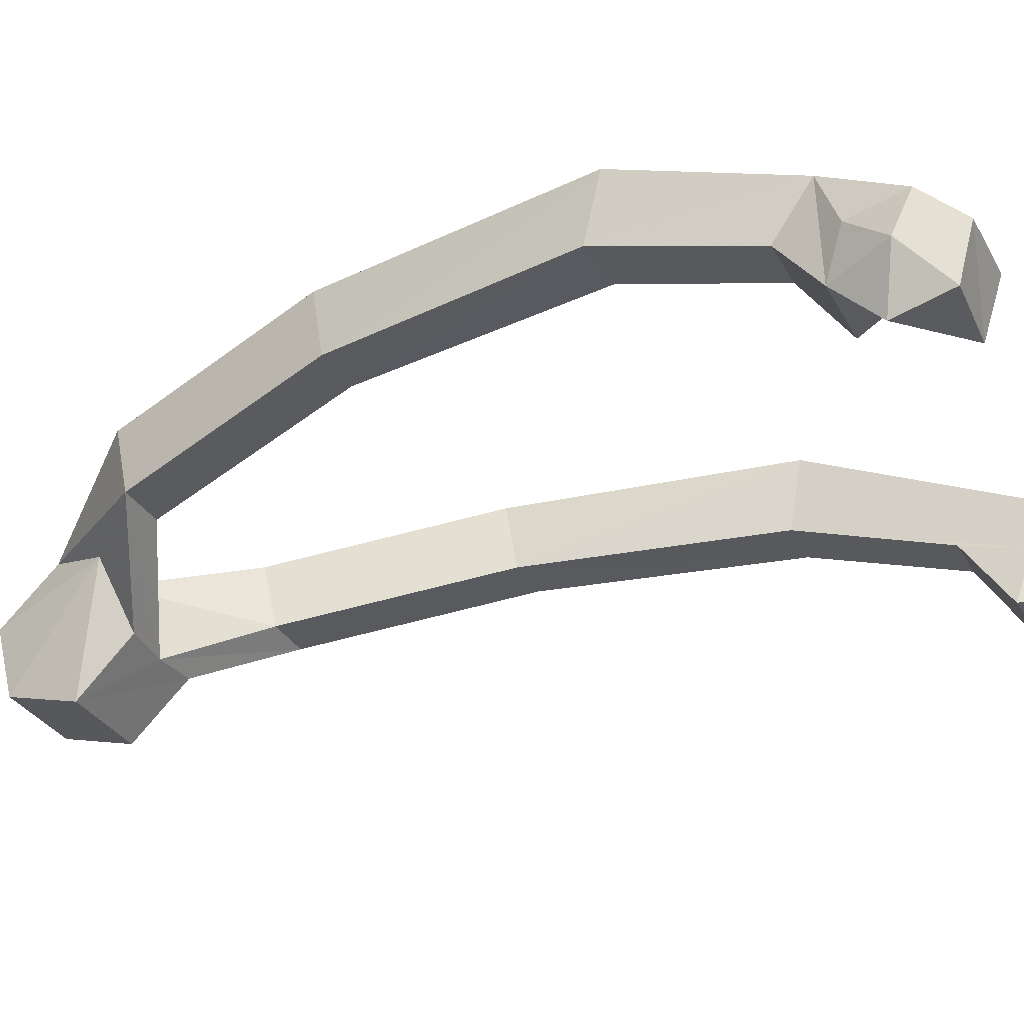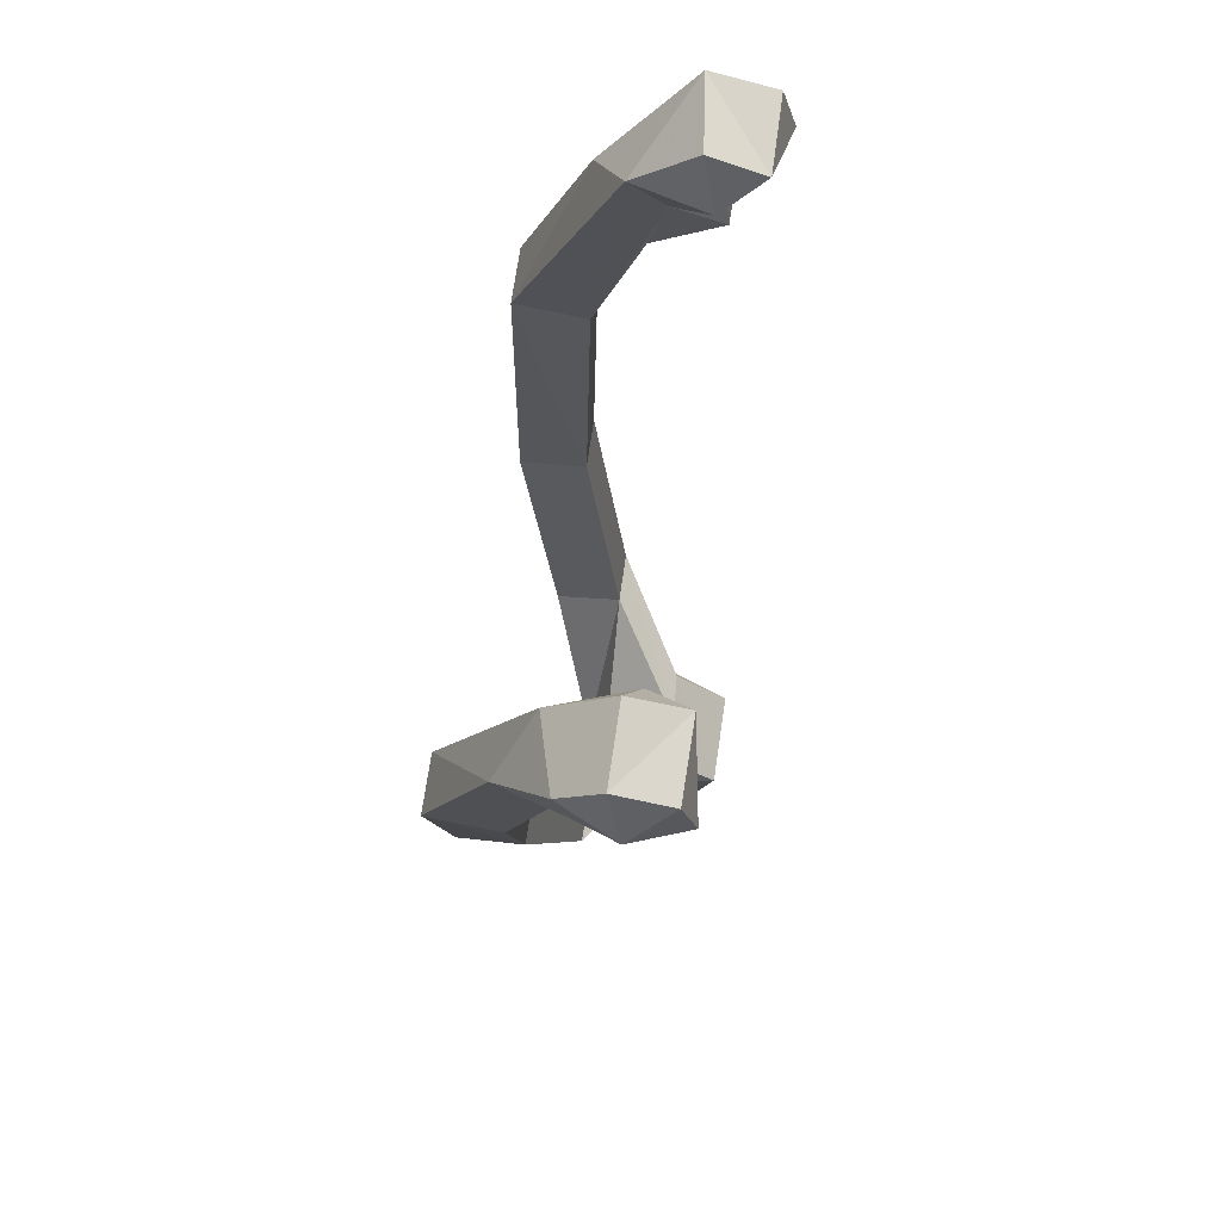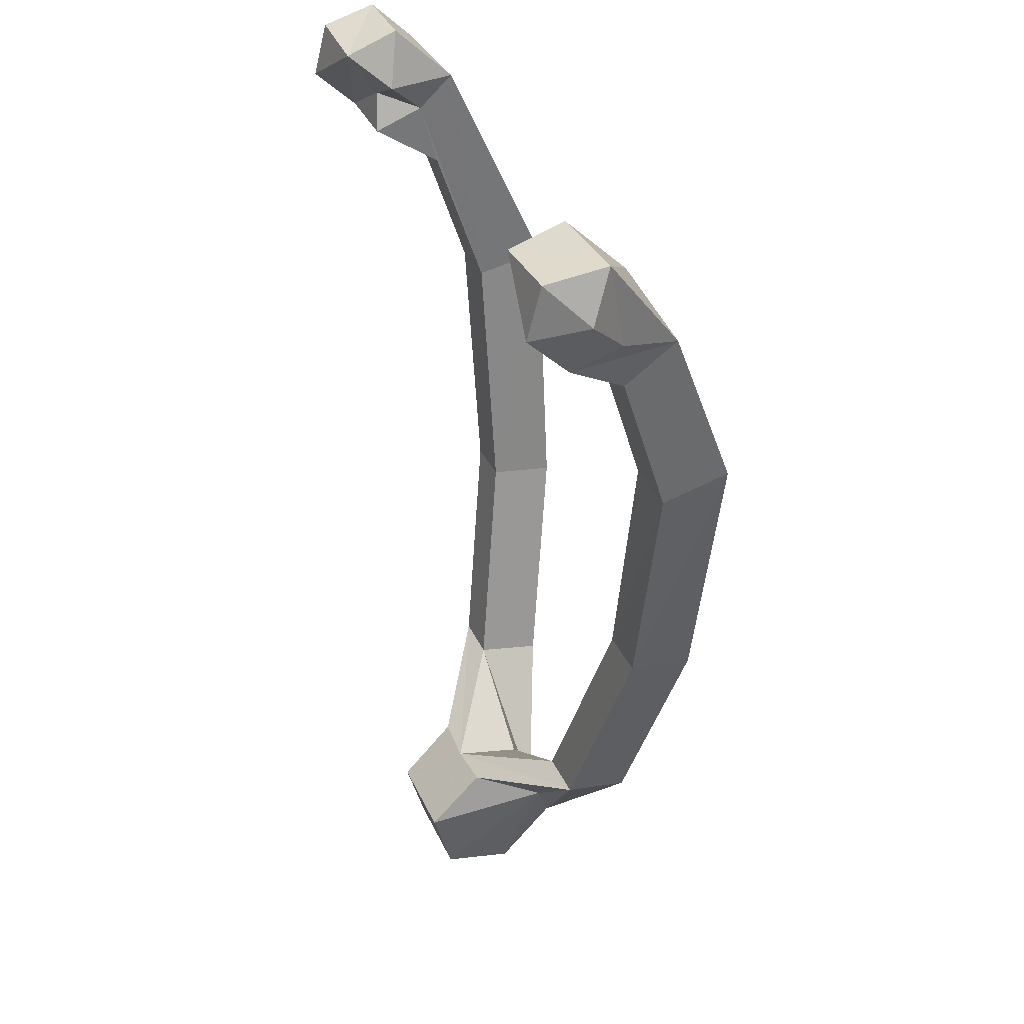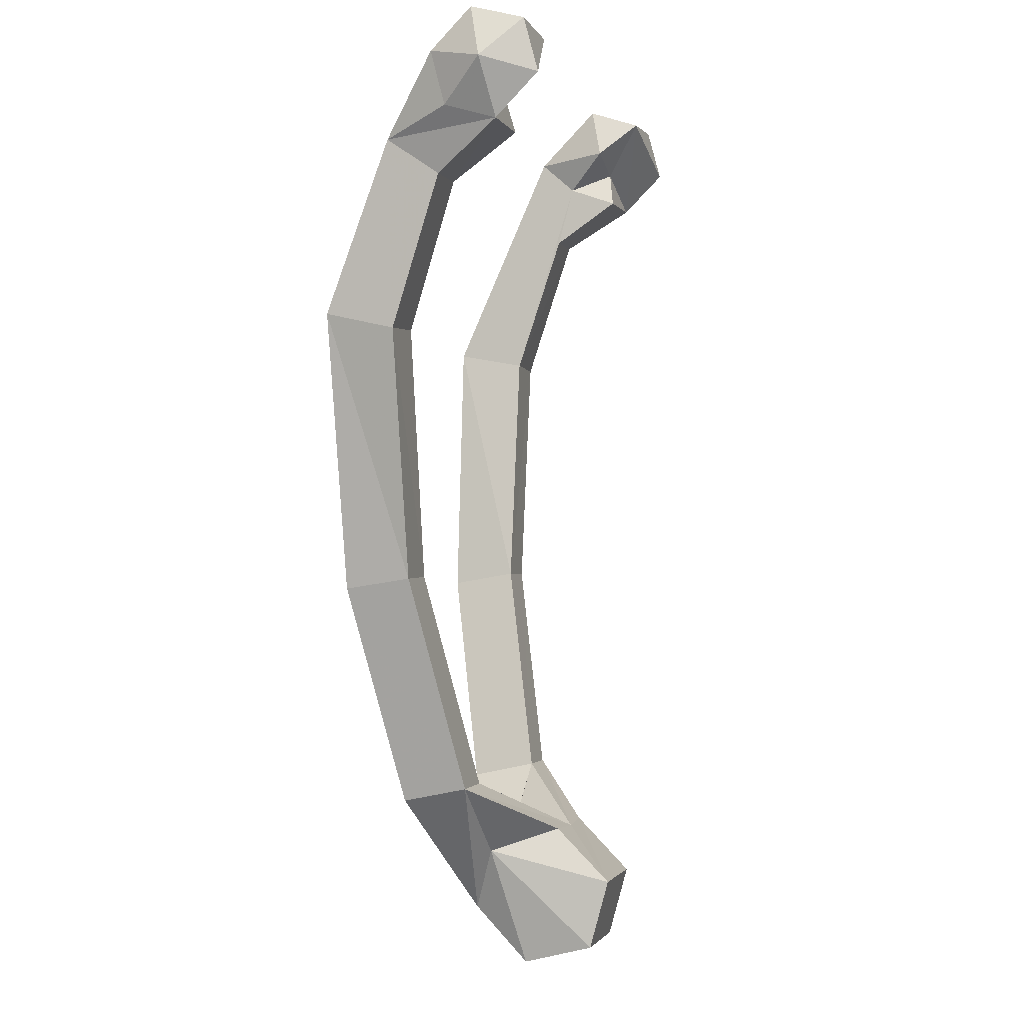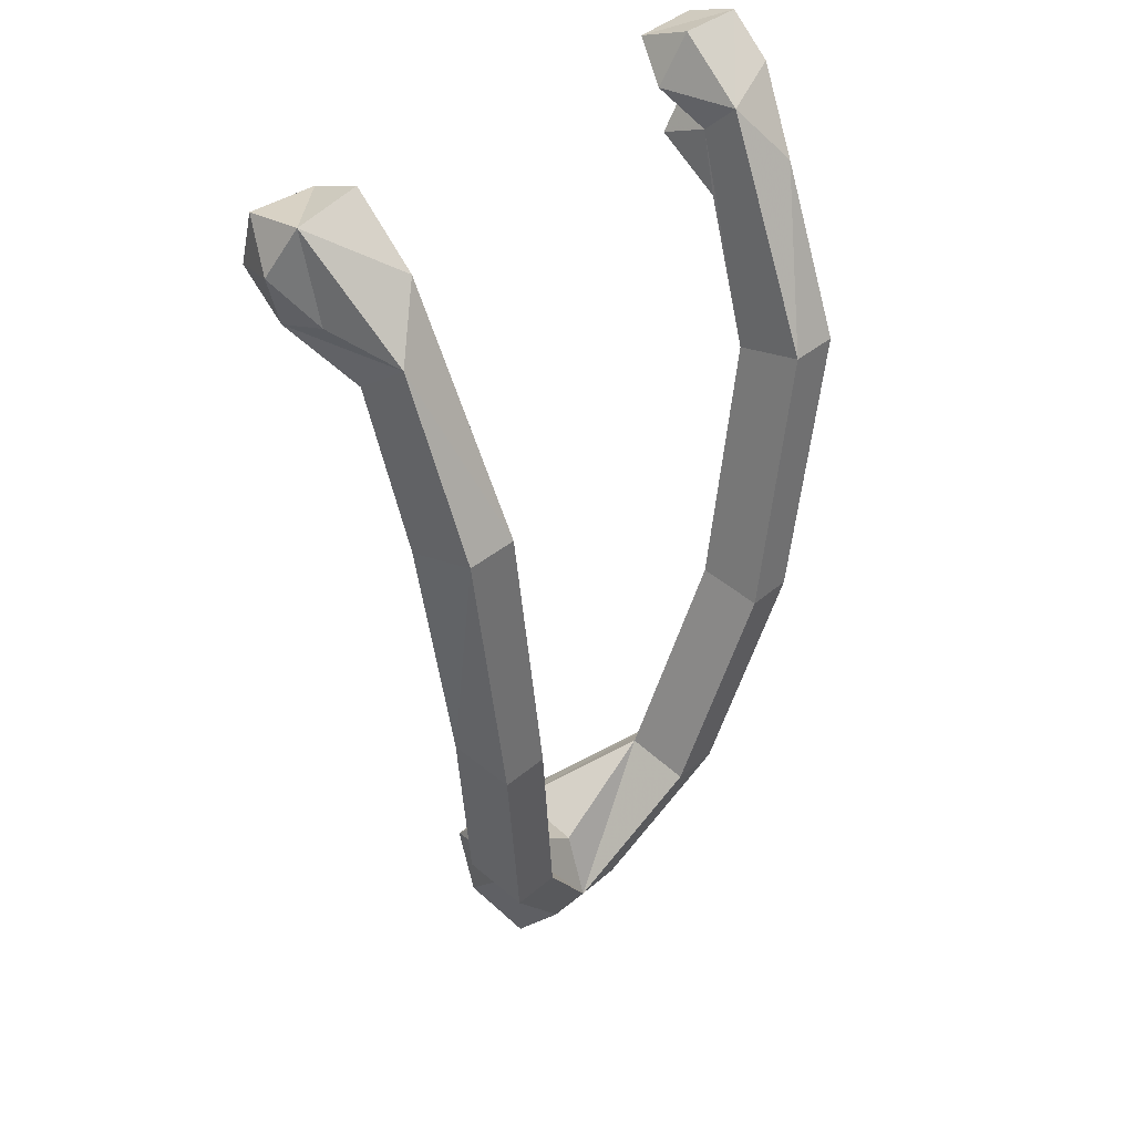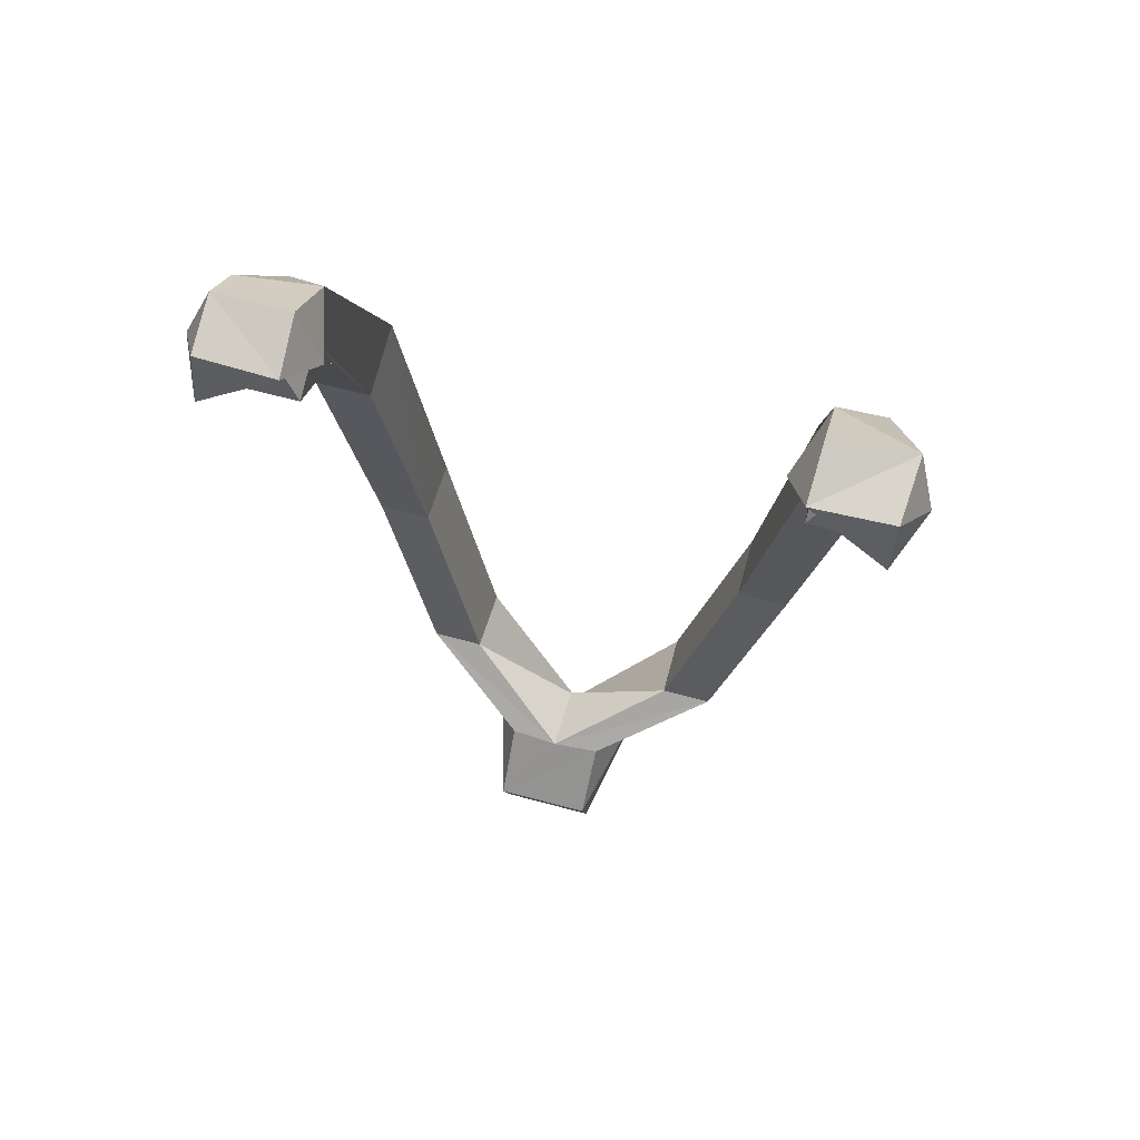
<metadata>
{"format":"obj","ext":"obj","renderer":"f3d","projection":"perspective","resolution":1024,"background":"white","views":[{"elev":-30.9,"azim":-65.5,"up":"+Y"},{"elev":72.0,"azim":-81.6,"up":"+Z"},{"elev":37.1,"azim":67.4,"up":"+Z"},{"elev":-1.1,"azim":-74.3,"up":"+Z"},{"elev":35.5,"azim":131.2,"up":"+Z"},{"elev":66.8,"azim":15.0,"up":"+Z"}]}
</metadata>
<code>
o Plane.004_Plane.014
v 3.955 -0.7283 8.809
v 3.92 -1.707 8.482
v 4.263 -1.048 7.465
v 5.273 -0.2412 7.098
v 5.351 -0.5632 8.695
v 5.272 -1.694 8.55
v 5.272 -1.953 7.585
v 5.268 -1.184 6.82
v 3.538 -0.9871 7.843
v 5.689 -0.9871 7.843
v 4.818 0.01856 5.978
v 4.818 0.9771 6.632
v 3.894 0.01857 5.978
v 3.968 0.3765 7.702
v 3.957 -0.2731 7.134
v 3.955 -1.178 6.809
v 3.757 0.8834 3.29
v 3.745 2.164 3.529
v 4.745 0.9015 3.242
v 4.738 2.164 3.529
v 3.909 0.8764 -1.293
v 3.914 2.074 -1.48
v 3 0.8701 -1.27
v 3.001 2.074 -1.48
v 1.922 0.1103 -5.237
v 1.908 1.307 -5.5
v 2.833 0.118 -5.248
v 2.821 1.307 -5.5
v 0.8399 -0.5206 -8.809
v 0.8399 -1.811 -8.472
v 0.8399 -2.164 -7.187
v 0.8584 -1.171 -6.191
v 1.428 0.02098 -6.587
v 0.8638 0.4694 -7.752
v -0.8399 -1.811 -8.472
v -0.8399 -0.5206 -8.809
v -0.8399 -2.164 -7.187
v 0.005206 -1.218 -6.23
v 0.004727 0.4344 -7.828
v 0.003833 0.04752 -6.566
v -3.955 -0.7283 8.809
v -3.92 -1.707 8.482
v -4.263 -1.048 7.465
v -5.273 -0.2412 7.098
v -5.272 0.01342 8.069
v -5.272 -0.7283 8.809
v -5.272 -1.694 8.55
v -5.272 -1.953 7.585
v -5.268 -1.184 6.82
v -3.538 -0.9871 7.843
v -5.689 -0.9871 7.843
v -4.818 0.01856 5.978
v -4.818 0.9771 6.632
v -3.894 0.01856 5.978
v -3.968 0.3768 7.701
v -3.957 -0.2731 7.134
v -3.955 -1.178 6.809
v -3.757 0.8834 3.29
v -3.745 2.164 3.529
v -4.745 0.9015 3.242
v -4.738 2.164 3.529
v -3.909 0.8764 -1.293
v -3.914 2.074 -1.48
v -3 0.8701 -1.27
v -3.001 2.074 -1.48
v -1.922 0.1103 -5.237
v -1.908 1.307 -5.5
v -2.833 0.118 -5.248
v -2.821 1.307 -5.5
v -0.8574 -1.173 -6.192
v -1.428 0.02097 -6.587
v -0.8525 0.4647 -7.775
f 14 15 9
f 10 4 5
f 9 1 14
f 5 1 2 6
f 9 2 1
f 10 5 6
f 10 6 7
f 9 3 2
f 10 7 8
f 9 15 3
f 10 8 4
f 14 1 5
f 2 3 8 7
f 2 7 6
f 8 16 13 11
f 3 16 8
f 12 4 8 11
f 14 5 12
f 14 18 17 15
f 12 20 18 14
f 12 19 20
f 11 13 17 19
f 19 17 23 21
f 20 22 24 18
f 20 19 21 22
f 18 24 23 17
f 24 26 25 23
f 22 21 27 28
f 22 28 26 24
f 21 23 25 27
f 36 29 30 35
f 33 30 29
f 33 31 30
f 33 32 31
f 33 29 34
f 35 30 31 37
f 37 31 32 38
f 34 29 36 39
f 34 28 27 33
f 27 32 33
f 39 26 28 34
f 27 25 38 32
f 25 26 39 40
f 55 45 46 41
f 50 56 55
f 51 45 44
f 50 55 41
f 51 46 45
f 50 41 42
f 51 47 46
f 51 48 47
f 50 42 43
f 51 49 48
f 43 56 50
f 51 44 49
f 42 41 46 47
f 42 48 49 43
f 47 48 42
f 49 52 54 57
f 49 57 43
f 49 44 53 52
f 55 56 58 59
f 56 43 57
f 53 55 59 61
f 56 54 58
f 58 54 52 60
f 64 58 60 62
f 61 59 65 63
f 62 60 61 63
f 59 58 64 65
f 65 64 66 67
f 68 62 63 69
f 63 65 67 69
f 66 64 62 68
f 68 69 72 71
f 71 36 35
f 71 35 37
f 71 37 70
f 71 72 36
f 37 38 70
f 72 39 36
f 71 70 68
f 69 67 39 72
f 68 70 38 66
f 66 40 39 67
f 66 38 40
f 3 15 16
f 16 15 13
f 5 4 12
f 13 15 17
f 11 19 12
f 38 25 40
f 45 55 53
f 57 54 56
f 45 53 44
f 60 53 61
f 52 53 60

</code>
